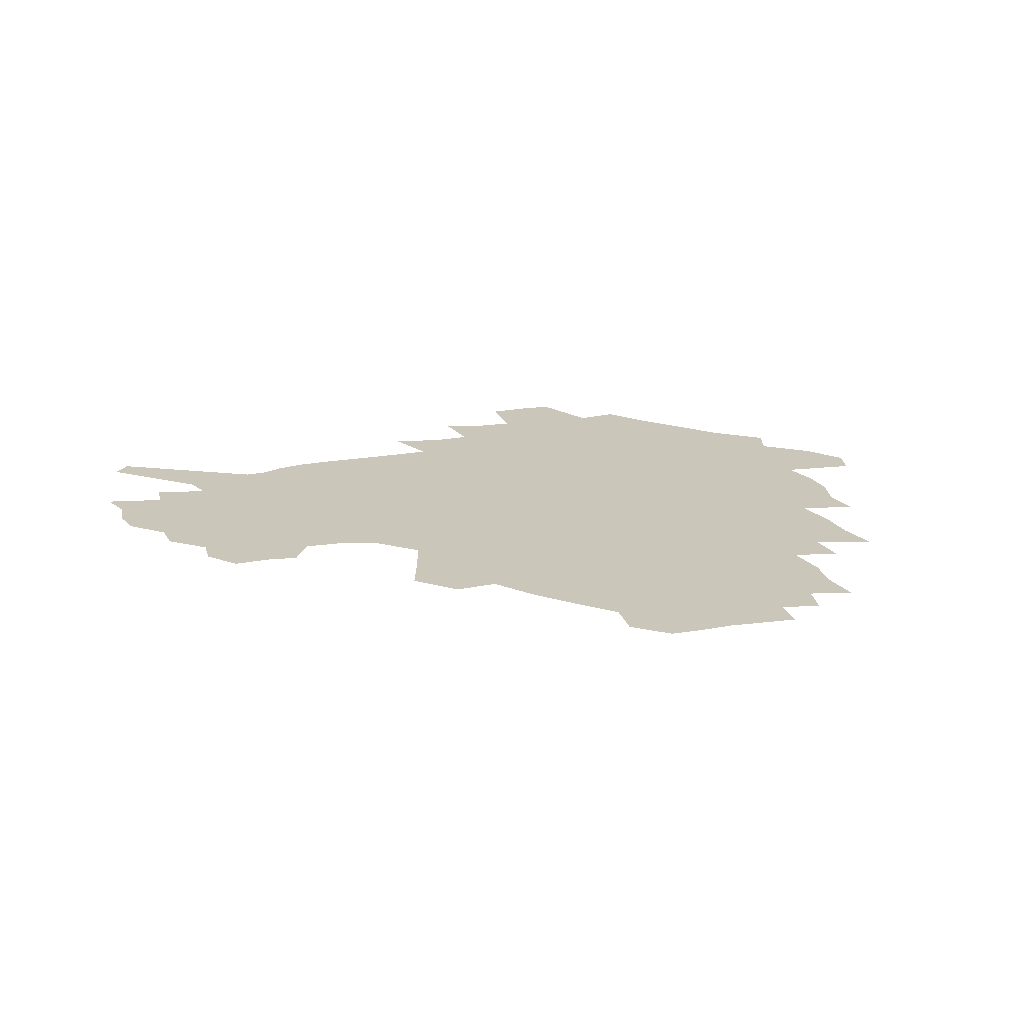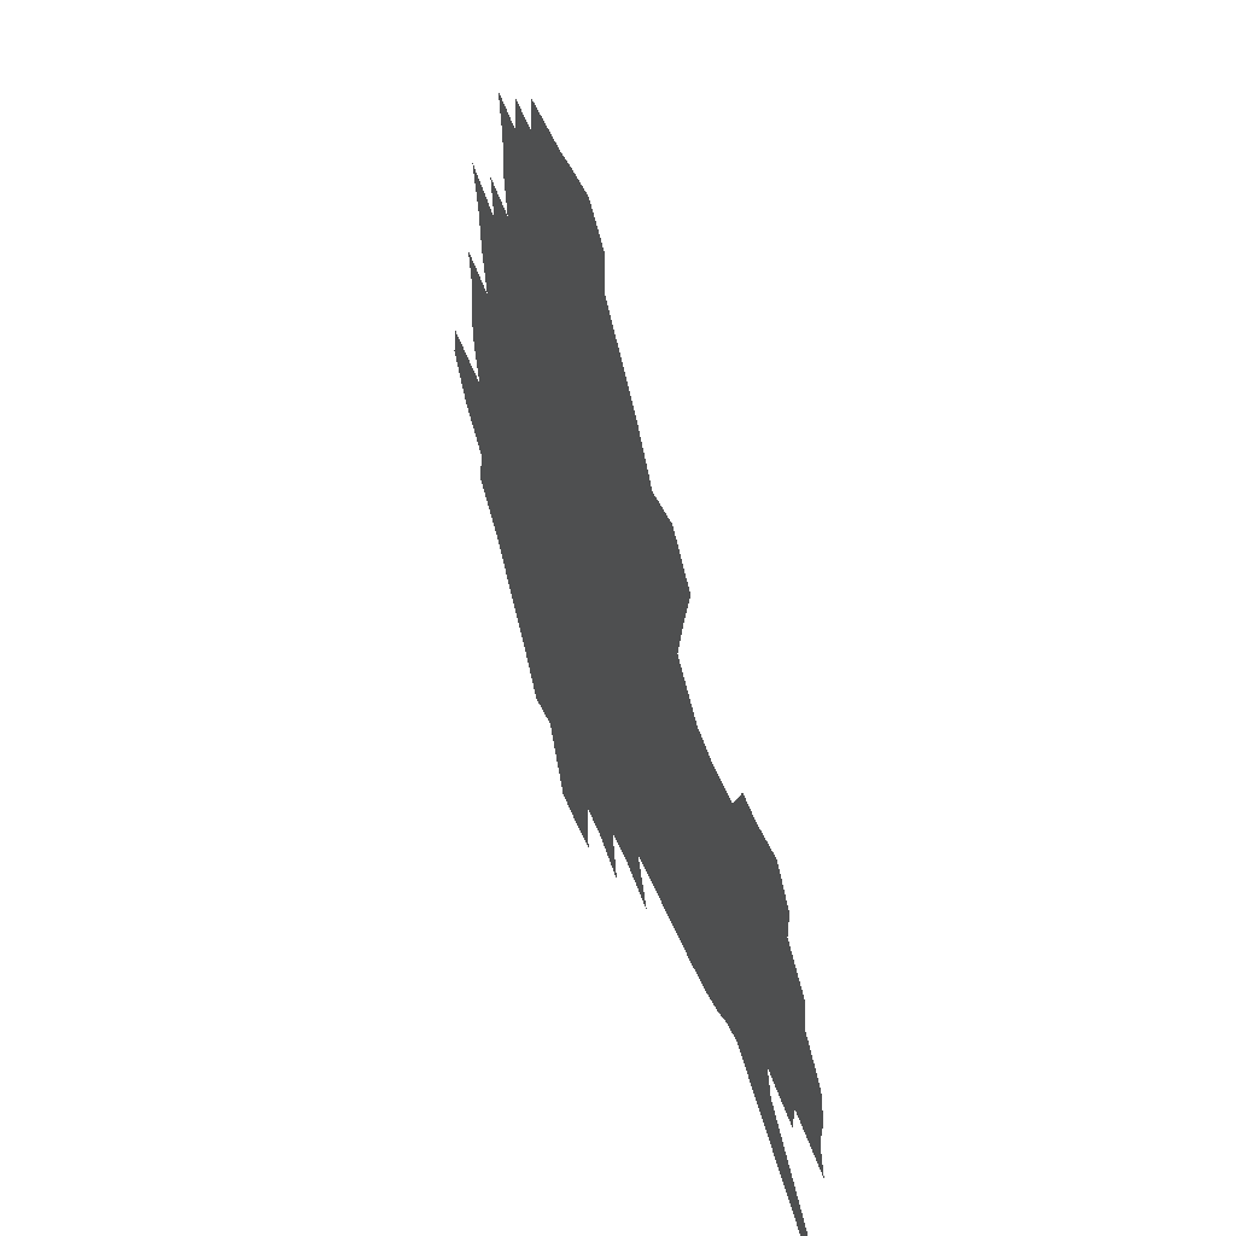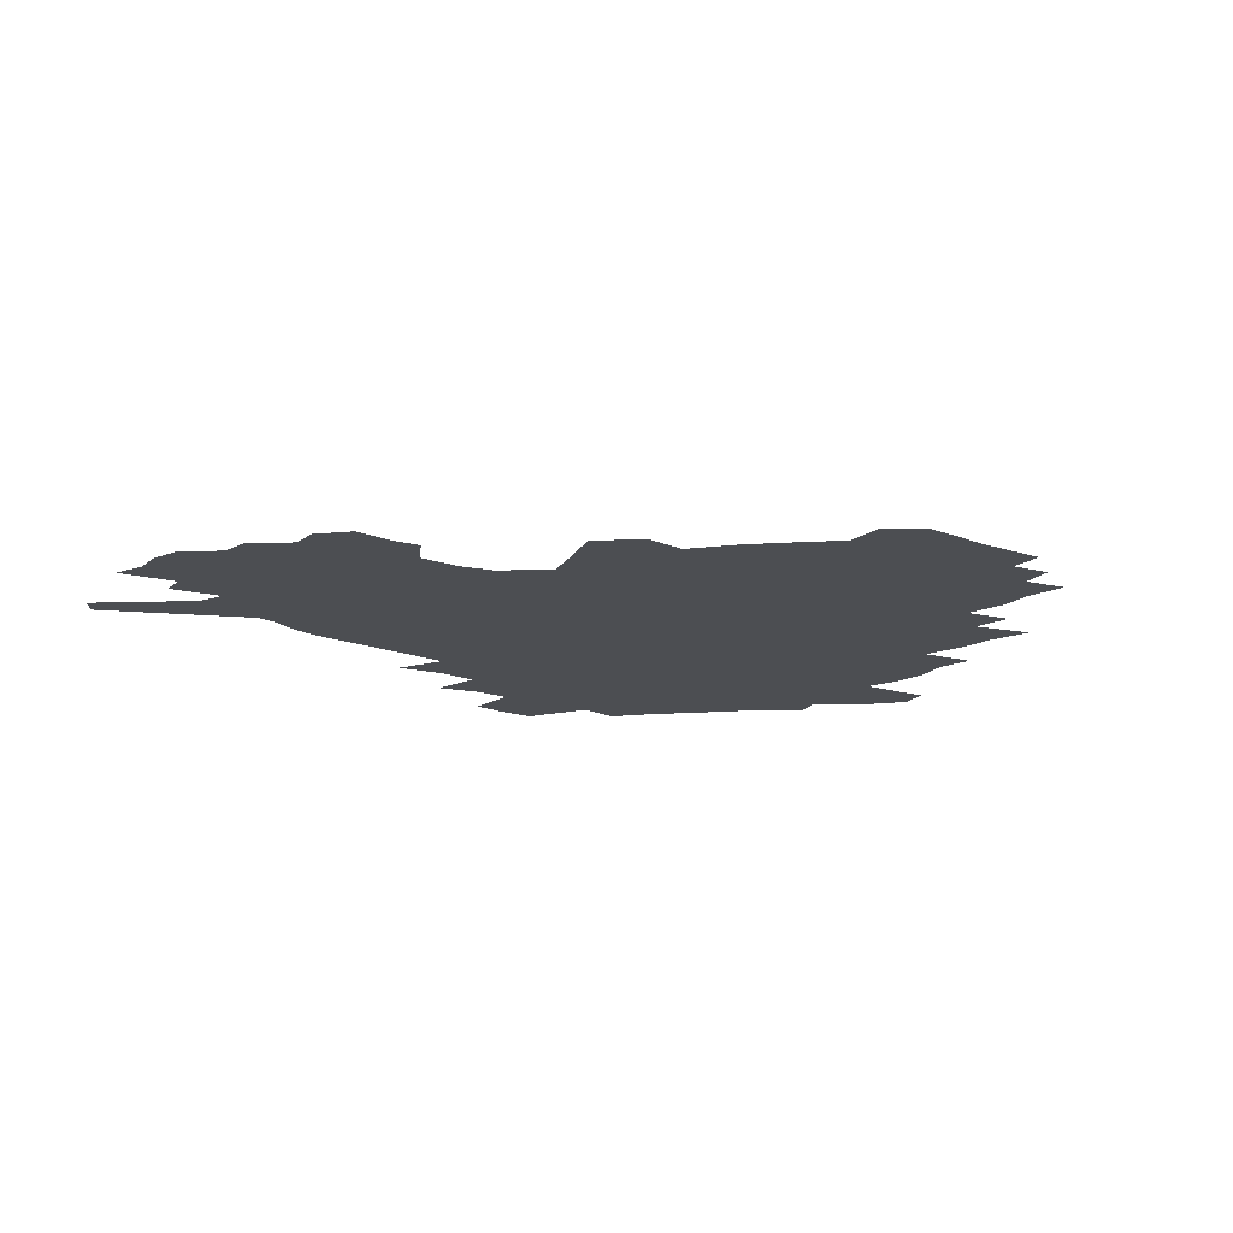
<metadata>
{"format":"obj","ext":"obj","renderer":"f3d","projection":"perspective","resolution":1024,"background":"white","views":[{"elev":21.1,"azim":164.3,"up":"+Z"},{"elev":44.6,"azim":70.3,"up":"+Y"},{"elev":-16.9,"azim":143.5,"up":"+Z"}]}
</metadata>
<code>
v 227 188 0
v 213.4 204.4 0
v 216.1 218 0
v 244 159 0
v 248 173.5 0
v 248.6 187.4 0
v 250.4 201.2 0
v 249.5 215.3 0
v 243.9 231.3 0
v 242.3 246.7 0
v 245.3 261.4 0
v 241.9 277.8 0
v 266.8 143 0
v 272.1 158.1 0
v 273.9 172.1 0
v 274.8 185.7 0
v 270.2 200.2 0
v 270.1 214.1 0
v 270.3 228.3 0
v 271.7 242.4 0
v 269.1 257.7 0
v 266.3 273.8 0
v 261 292.1 0
v 259.1 308.7 0
v 253.2 327.9 0
v 283.2 126.2 0
v 288.7 142.9 0
v 294.1 158.3 0
v 295.2 171.7 0
v 292.5 185.2 0
v 290.7 198.8 0
v 290.3 212.4 0
v 287.9 226.8 0
v 289.3 240.6 0
v 289.2 254.8 0
v 286.7 270.3 0
v 283.1 287.3 0
v 281.1 303.7 0
v 279.6 320 0
v 276.8 337.1 0
v 300 109.9 0
v 304.2 127.8 0
v 307.9 144 0
v 310.3 158.4 0
v 311.1 171.6 0
v 310 184.6 0
v 309 197.8 0
v 307.4 211.4 0
v 306.7 225 0
v 305.3 239.1 0
v 306.4 252.6 0
v 304.2 267.9 0
v 301 284.6 0
v 297.3 302.3 0
v 297.8 317.3 0
v 297.4 332.9 0
v 293.4 351.2 0
v 294.4 366.1 0
v 290.8 384.2 0
v 315.3 92.37 0
v 318.2 111.4 0
v 321 128.7 0
v 322.9 144.1 0
v 324.8 158.5 0
v 325.4 171.6 0
v 324.9 184.4 0
v 324 197.3 0
v 323.7 210.4 0
v 323.4 223.5 0
v 322.6 237.1 0
v 320.9 251.8 0
v 318.7 267.4 0
v 317.1 283.1 0
v 315 299.6 0
v 312.5 317 0
v 314.2 331.3 0
v 313.5 347 0
v 312.5 362.9 0
v 309.9 380 0
v 311.9 394.2 0
v 333.9 95.15 0
v 335.1 113.2 0
v 336.3 129.6 0
v 337.6 144.9 0
v 338.2 158.7 0
v 338.8 171.8 0
v 338.7 184.4 0
v 338.5 196.9 0
v 337.6 209.9 0
v 337.4 222.8 0
v 337.2 235.9 0
v 335.1 250.9 0
v 335.5 264.5 0
v 332.7 281.6 0
v 330.3 299 0
v 330 314.6 0
v 329.9 330 0
v 329.2 346 0
v 329 361.4 0
v 328.7 376.8 0
v 329.1 391.5 0
v 329.3 405.9 0
v 349.4 67.37 0
v 349.4 94.02 0
v 349.9 113.5 0
v 350.9 131.4 0
v 351.3 145.8 0
v 351.3 159 0
v 351.5 171.9 0
v 351.4 184.4 0
v 351.5 196.8 0
v 351.1 209.4 0
v 351.1 222.1 0
v 350.5 235.5 0
v 350.5 248.7 0
v 349.1 264 0
v 346.8 281.7 0
v 346 297.4 0
v 345.3 313.6 0
v 345.2 329 0
v 344.8 344.9 0
v 344.5 360.5 0
v 345.3 375 0
v 344.1 391.1 0
v 345 405.1 0
v 365.7 66.99 0
v 365 95.3 0
v 364.4 114.1 0
v 364.4 132.1 0
v 364.1 145.7 0
v 363.9 158.9 0
v 363.8 171.7 0
v 363.7 184.4 0
v 363.7 196.9 0
v 363.7 209.5 0
v 363.5 222.2 0
v 363.4 235.2 0
v 363.3 248.4 0
v 363.2 262 0
v 360.8 281.3 0
v 359.9 298.7 0
v 360 313.3 0
v 359.9 329.3 0
v 360.2 344.2 0
v 360 359.7 0
v 360.5 374.4 0
v 360.3 389.8 0
v 360.4 404.3 0
v 382.2 68.33 0
v 381 92.53 0
v 378.9 114.4 0
v 377.3 132.8 0
v 377.1 145.9 0
v 376.6 158.9 0
v 376.3 171.8 0
v 376.1 184.4 0
v 376 196.9 0
v 376 209.6 0
v 375.9 222.3 0
v 375.9 234.9 0
v 376.6 247.3 0
v 376.1 261.7 0
v 375.3 278.3 0
v 374.1 297.9 0
v 374.4 313.6 0
v 374.7 329.1 0
v 375.2 343.7 0
v 375.3 359.1 0
v 375.4 374.5 0
v 375.3 390 0
v 375 405.2 0
v 397.9 92.2 0
v 393.9 114.1 0
v 392.5 130 0
v 390.4 145.6 0
v 389.3 159.3 0
v 389 171.9 0
v 388.5 184.8 0
v 388.2 197.1 0
v 388.4 209.9 0
v 388.3 222.5 0
v 388.5 234.7 0
v 388.8 247.5 0
v 388.8 262.1 0
v 388.8 278.3 0
v 388.7 295.6 0
v 388.7 313.9 0
v 389.5 329 0
v 390.2 344.2 0
v 390.4 359.5 0
v 390.6 375.5 0
v 390.4 390.6 0
v 389.9 405.4 0
v 417.1 87 0
v 412.1 109.9 0
v 407.6 129.2 0
v 404.8 144.7 0
v 403.2 158.7 0
v 401.5 172.6 0
v 400.6 185.3 0
v 400.5 197.6 0
v 399.9 210 0
v 400.5 222.4 0
v 400.7 234.9 0
v 400.9 247.2 0
v 401.6 260.9 0
v 402.4 276.2 0
v 403.1 293.3 0
v 404.1 310.5 0
v 404.8 327.2 0
v 405.5 344 0
v 406.2 361.2 0
v 405.8 376 0
v 406.2 392.9 0
v 429.1 111 0
v 424 128.6 0
v 420.6 143.6 0
v 416.7 159.1 0
v 415.6 172.1 0
v 414.9 184.8 0
v 414.2 197.4 0
v 413.3 210.1 0
v 413 222.5 0
v 413.6 235.1 0
v 413.3 247.5 0
v 414.2 260.6 0
v 415.8 276.1 0
v 417 291.3 0
v 419 310.7 0
v 420.4 327.6 0
v 421.3 344.7 0
v 421.6 361.4 0
v 451.9 107.1 0
v 441.6 128.9 0
v 435.4 144.6 0
v 432 158.6 0
v 429.7 171.9 0
v 428.5 184.7 0
v 427.9 197.3 0
v 427.1 210 0
v 425.8 222.8 0
v 426.1 235.2 0
v 426.5 247.8 0
v 427.6 261.1 0
v 429.6 276 0
v 431.6 291.8 0
v 433.7 308.4 0
v 436 327 0
v 437.8 345.8 0
v 460.2 129.8 0
v 454.2 143.8 0
v 450 157.5 0
v 445.5 171.5 0
v 444.1 184.2 0
v 444.1 196.7 0
v 440 210.8 0
v 439.3 223 0
v 439.5 235.4 0
v 440.3 248.1 0
v 441.8 261.4 0
v 443.7 275.6 0
v 446.4 291.3 0
v 450.2 309.4 0
v 452.9 327.6 0
v 479.2 130.4 0
v 472.3 144 0
v 466.6 157.8 0
v 464.5 170.4 0
v 460.6 183.8 0
v 459.8 196.3 0
v 456.2 209.9 0
v 454.4 222.8 0
v 454.6 235.4 0
v 455.3 248.2 0
v 455.8 261.1 0
v 459.2 275.4 0
v 463.6 291.9 0
v 466.9 309.3 0
v 472 329.3 0
v 497.6 130.8 0
v 487.1 146 0
v 484.4 158 0
v 479.7 171.1 0
v 477.8 183.4 0
v 474.6 196.4 0
v 472 209.3 0
v 468.8 222.6 0
v 469.3 235 0
v 472.1 247.9 0
v 475 261.3 0
v 478.9 275.3 0
v 483.6 293.1 0
v 489.7 313.2 0
v 513.9 131.9 0
v 502.6 147.3 0
v 499.7 158.7 0
v 494.4 171.8 0
v 492.5 183.7 0
v 488.3 197 0
v 486 209.4 0
v 484.3 221.9 0
v 486.6 234.1 0
v 490 246.4 0
v 498.6 259.2 0
v 526.5 134.9 0
v 516.5 149.2 0
v 511.9 161 0
v 508.4 172.8 0
v 504.9 185.1 0
v 502.2 197.3 0
v 499.9 209.3 0
v 497.5 221.3 0
v 500.1 232.4 0
v 504.2 243.8 0
v 513.4 255.4 0
v 535.8 139.2 0
v 530.5 150.4 0
v 525.3 162.2 0
v 522.6 173.4 0
v 520 185 0
v 518.8 196.6 0
v 516.1 208.6 0
v 515.5 219.9 0
v 515 231 0
v 518.1 241.6 0
v 532.4 255 0
v 540.2 268.8 0
v 545.6 140.2 0
v 542.5 151.8 0
v 540 162.4 0
v 537.5 173.5 0
v 533.8 185.2 0
v 533.7 196.3 0
v 535.7 207.4 0
v 533.9 218.9 0
v 537.1 230.4 0
v 541.2 242 0
v 546.4 254.3 0
v 552.3 267.1 0
v 609.6 107.7 0
v 558 150.9 0
v 559.2 160.7 0
v 556.2 172.5 0
v 555.4 183.7 0
v 557.4 195 0
v 557.6 206.5 0
v 557.6 218.3 0
v 561.9 230.2 0
v 559.5 242.1 0
v 563.1 254.3 0
v 570.3 268.2 0
v 615.9 115.9 0
v 577.5 147.8 0
v 572.9 160 0
v 575.5 170.7 0
v 574 182.4 0
v 573.9 194 0
v 575.1 205.7 0
v 577.5 217.6 0
v 579.7 229.8 0
v 582.2 242.4 0
v 582.5 255.1 0
v 596.4 155.6 0
v 597.3 167.5 0
v 592.8 180.5 0
v 588.4 193.2 0
v 594.9 204.2 0
v 600.3 216.1 0
v 598.7 229.1 0
v 623.8 162.6 0
v 618.4 176.5 0
v 619.6 189.1 0
v 616 202.2 0
f 5 6 1
f 1 6 2
f 6 7 2
f 2 7 3
f 7 8 3
f 13 14 4
f 4 14 5
f 14 15 5
f 5 15 6
f 15 16 6
f 6 16 7
f 16 17 7
f 7 17 8
f 17 18 8
f 8 18 9
f 18 19 9
f 9 19 10
f 19 20 10
f 10 20 11
f 20 21 11
f 11 21 12
f 21 22 12
f 26 27 13
f 13 27 14
f 27 28 14
f 14 28 15
f 28 29 15
f 15 29 16
f 29 30 16
f 16 30 17
f 30 31 17
f 17 31 18
f 31 32 18
f 18 32 19
f 32 33 19
f 19 33 20
f 33 34 20
f 20 34 21
f 34 35 21
f 21 35 22
f 35 36 22
f 22 36 23
f 36 37 23
f 23 37 24
f 37 38 24
f 24 38 25
f 38 39 25
f 41 42 26
f 26 42 27
f 42 43 27
f 27 43 28
f 43 44 28
f 28 44 29
f 44 45 29
f 29 45 30
f 45 46 30
f 30 46 31
f 46 47 31
f 31 47 32
f 47 48 32
f 32 48 33
f 48 49 33
f 33 49 34
f 49 50 34
f 34 50 35
f 50 51 35
f 35 51 36
f 51 52 36
f 36 52 37
f 52 53 37
f 37 53 38
f 53 54 38
f 38 54 39
f 54 55 39
f 39 55 40
f 55 56 40
f 60 61 41
f 41 61 42
f 61 62 42
f 42 62 43
f 62 63 43
f 43 63 44
f 63 64 44
f 44 64 45
f 64 65 45
f 45 65 46
f 65 66 46
f 46 66 47
f 66 67 47
f 47 67 48
f 67 68 48
f 48 68 49
f 68 69 49
f 49 69 50
f 69 70 50
f 50 70 51
f 70 71 51
f 51 71 52
f 71 72 52
f 52 72 53
f 72 73 53
f 53 73 54
f 73 74 54
f 54 74 55
f 74 75 55
f 55 75 56
f 75 76 56
f 56 76 57
f 76 77 57
f 57 77 58
f 77 78 58
f 58 78 59
f 78 79 59
f 60 81 61
f 81 82 61
f 61 82 62
f 82 83 62
f 62 83 63
f 83 84 63
f 63 84 64
f 84 85 64
f 64 85 65
f 85 86 65
f 65 86 66
f 86 87 66
f 66 87 67
f 87 88 67
f 67 88 68
f 88 89 68
f 68 89 69
f 89 90 69
f 69 90 70
f 90 91 70
f 70 91 71
f 91 92 71
f 71 92 72
f 92 93 72
f 72 93 73
f 93 94 73
f 73 94 74
f 94 95 74
f 74 95 75
f 95 96 75
f 75 96 76
f 96 97 76
f 76 97 77
f 97 98 77
f 77 98 78
f 98 99 78
f 78 99 79
f 99 100 79
f 79 100 80
f 100 101 80
f 103 104 81
f 81 104 82
f 104 105 82
f 82 105 83
f 105 106 83
f 83 106 84
f 106 107 84
f 84 107 85
f 107 108 85
f 85 108 86
f 108 109 86
f 86 109 87
f 109 110 87
f 87 110 88
f 110 111 88
f 88 111 89
f 111 112 89
f 89 112 90
f 112 113 90
f 90 113 91
f 113 114 91
f 91 114 92
f 114 115 92
f 92 115 93
f 115 116 93
f 93 116 94
f 116 117 94
f 94 117 95
f 117 118 95
f 95 118 96
f 118 119 96
f 96 119 97
f 119 120 97
f 97 120 98
f 120 121 98
f 98 121 99
f 121 122 99
f 99 122 100
f 122 123 100
f 100 123 101
f 123 124 101
f 101 124 102
f 124 125 102
f 103 126 104
f 126 127 104
f 104 127 105
f 127 128 105
f 105 128 106
f 128 129 106
f 106 129 107
f 129 130 107
f 107 130 108
f 130 131 108
f 108 131 109
f 131 132 109
f 109 132 110
f 132 133 110
f 110 133 111
f 133 134 111
f 111 134 112
f 134 135 112
f 112 135 113
f 135 136 113
f 113 136 114
f 136 137 114
f 114 137 115
f 137 138 115
f 115 138 116
f 138 139 116
f 116 139 117
f 139 140 117
f 117 140 118
f 140 141 118
f 118 141 119
f 141 142 119
f 119 142 120
f 142 143 120
f 120 143 121
f 143 144 121
f 121 144 122
f 144 145 122
f 122 145 123
f 145 146 123
f 123 146 124
f 146 147 124
f 124 147 125
f 147 148 125
f 126 149 127
f 149 150 127
f 127 150 128
f 150 151 128
f 128 151 129
f 151 152 129
f 129 152 130
f 152 153 130
f 130 153 131
f 153 154 131
f 131 154 132
f 154 155 132
f 132 155 133
f 155 156 133
f 133 156 134
f 156 157 134
f 134 157 135
f 157 158 135
f 135 158 136
f 158 159 136
f 136 159 137
f 159 160 137
f 137 160 138
f 160 161 138
f 138 161 139
f 161 162 139
f 139 162 140
f 162 163 140
f 140 163 141
f 163 164 141
f 141 164 142
f 164 165 142
f 142 165 143
f 165 166 143
f 143 166 144
f 166 167 144
f 144 167 145
f 167 168 145
f 145 168 146
f 168 169 146
f 146 169 147
f 169 170 147
f 147 170 148
f 170 171 148
f 150 172 151
f 172 173 151
f 151 173 152
f 173 174 152
f 152 174 153
f 174 175 153
f 153 175 154
f 175 176 154
f 154 176 155
f 176 177 155
f 155 177 156
f 177 178 156
f 156 178 157
f 178 179 157
f 157 179 158
f 179 180 158
f 158 180 159
f 180 181 159
f 159 181 160
f 181 182 160
f 160 182 161
f 182 183 161
f 161 183 162
f 183 184 162
f 162 184 163
f 184 185 163
f 163 185 164
f 185 186 164
f 164 186 165
f 186 187 165
f 165 187 166
f 187 188 166
f 166 188 167
f 188 189 167
f 167 189 168
f 189 190 168
f 168 190 169
f 190 191 169
f 169 191 170
f 191 192 170
f 170 192 171
f 192 193 171
f 172 194 173
f 194 195 173
f 173 195 174
f 195 196 174
f 174 196 175
f 196 197 175
f 175 197 176
f 197 198 176
f 176 198 177
f 198 199 177
f 177 199 178
f 199 200 178
f 178 200 179
f 200 201 179
f 179 201 180
f 201 202 180
f 180 202 181
f 202 203 181
f 181 203 182
f 203 204 182
f 182 204 183
f 204 205 183
f 183 205 184
f 205 206 184
f 184 206 185
f 206 207 185
f 185 207 186
f 207 208 186
f 186 208 187
f 208 209 187
f 187 209 188
f 209 210 188
f 188 210 189
f 210 211 189
f 189 211 190
f 211 212 190
f 190 212 191
f 212 213 191
f 191 213 192
f 213 214 192
f 192 214 193
f 195 215 196
f 215 216 196
f 196 216 197
f 216 217 197
f 197 217 198
f 217 218 198
f 198 218 199
f 218 219 199
f 199 219 200
f 219 220 200
f 200 220 201
f 220 221 201
f 201 221 202
f 221 222 202
f 202 222 203
f 222 223 203
f 203 223 204
f 223 224 204
f 204 224 205
f 224 225 205
f 205 225 206
f 225 226 206
f 206 226 207
f 226 227 207
f 207 227 208
f 227 228 208
f 208 228 209
f 228 229 209
f 209 229 210
f 229 230 210
f 210 230 211
f 230 231 211
f 211 231 212
f 231 232 212
f 212 232 213
f 215 233 216
f 233 234 216
f 216 234 217
f 234 235 217
f 217 235 218
f 235 236 218
f 218 236 219
f 236 237 219
f 219 237 220
f 237 238 220
f 220 238 221
f 238 239 221
f 221 239 222
f 239 240 222
f 222 240 223
f 240 241 223
f 223 241 224
f 241 242 224
f 224 242 225
f 242 243 225
f 225 243 226
f 243 244 226
f 226 244 227
f 244 245 227
f 227 245 228
f 245 246 228
f 228 246 229
f 246 247 229
f 229 247 230
f 247 248 230
f 230 248 231
f 248 249 231
f 231 249 232
f 234 250 235
f 250 251 235
f 235 251 236
f 251 252 236
f 236 252 237
f 252 253 237
f 237 253 238
f 253 254 238
f 238 254 239
f 254 255 239
f 239 255 240
f 255 256 240
f 240 256 241
f 256 257 241
f 241 257 242
f 257 258 242
f 242 258 243
f 258 259 243
f 243 259 244
f 259 260 244
f 244 260 245
f 260 261 245
f 245 261 246
f 261 262 246
f 246 262 247
f 262 263 247
f 247 263 248
f 263 264 248
f 248 264 249
f 250 265 251
f 265 266 251
f 251 266 252
f 266 267 252
f 252 267 253
f 267 268 253
f 253 268 254
f 268 269 254
f 254 269 255
f 269 270 255
f 255 270 256
f 270 271 256
f 256 271 257
f 271 272 257
f 257 272 258
f 272 273 258
f 258 273 259
f 273 274 259
f 259 274 260
f 274 275 260
f 260 275 261
f 275 276 261
f 261 276 262
f 276 277 262
f 262 277 263
f 277 278 263
f 263 278 264
f 278 279 264
f 265 280 266
f 280 281 266
f 266 281 267
f 281 282 267
f 267 282 268
f 282 283 268
f 268 283 269
f 283 284 269
f 269 284 270
f 284 285 270
f 270 285 271
f 285 286 271
f 271 286 272
f 286 287 272
f 272 287 273
f 287 288 273
f 273 288 274
f 288 289 274
f 274 289 275
f 289 290 275
f 275 290 276
f 290 291 276
f 276 291 277
f 291 292 277
f 277 292 278
f 292 293 278
f 278 293 279
f 280 294 281
f 294 295 281
f 281 295 282
f 295 296 282
f 282 296 283
f 296 297 283
f 283 297 284
f 297 298 284
f 284 298 285
f 298 299 285
f 285 299 286
f 299 300 286
f 286 300 287
f 300 301 287
f 287 301 288
f 301 302 288
f 288 302 289
f 302 303 289
f 289 303 290
f 303 304 290
f 290 304 291
f 294 305 295
f 305 306 295
f 295 306 296
f 306 307 296
f 296 307 297
f 307 308 297
f 297 308 298
f 308 309 298
f 298 309 299
f 309 310 299
f 299 310 300
f 310 311 300
f 300 311 301
f 311 312 301
f 301 312 302
f 312 313 302
f 302 313 303
f 313 314 303
f 303 314 304
f 314 315 304
f 305 316 306
f 316 317 306
f 306 317 307
f 317 318 307
f 307 318 308
f 318 319 308
f 308 319 309
f 319 320 309
f 309 320 310
f 320 321 310
f 310 321 311
f 321 322 311
f 311 322 312
f 322 323 312
f 312 323 313
f 323 324 313
f 313 324 314
f 324 325 314
f 314 325 315
f 325 326 315
f 316 328 317
f 328 329 317
f 317 329 318
f 329 330 318
f 318 330 319
f 330 331 319
f 319 331 320
f 331 332 320
f 320 332 321
f 332 333 321
f 321 333 322
f 333 334 322
f 322 334 323
f 334 335 323
f 323 335 324
f 335 336 324
f 324 336 325
f 336 337 325
f 325 337 326
f 337 338 326
f 326 338 327
f 338 339 327
f 328 340 329
f 340 341 329
f 329 341 330
f 341 342 330
f 330 342 331
f 342 343 331
f 331 343 332
f 343 344 332
f 332 344 333
f 344 345 333
f 333 345 334
f 345 346 334
f 334 346 335
f 346 347 335
f 335 347 336
f 347 348 336
f 336 348 337
f 348 349 337
f 337 349 338
f 349 350 338
f 338 350 339
f 350 351 339
f 340 352 341
f 352 353 341
f 341 353 342
f 353 354 342
f 342 354 343
f 354 355 343
f 343 355 344
f 355 356 344
f 344 356 345
f 356 357 345
f 345 357 346
f 357 358 346
f 346 358 347
f 358 359 347
f 347 359 348
f 359 360 348
f 348 360 349
f 360 361 349
f 349 361 350
f 361 362 350
f 350 362 351
f 354 363 355
f 363 364 355
f 355 364 356
f 364 365 356
f 356 365 357
f 365 366 357
f 357 366 358
f 366 367 358
f 358 367 359
f 367 368 359
f 359 368 360
f 368 369 360
f 360 369 361
f 364 370 365
f 370 371 365
f 365 371 366
f 371 372 366
f 366 372 367
f 372 373 367
f 367 373 368

</code>
